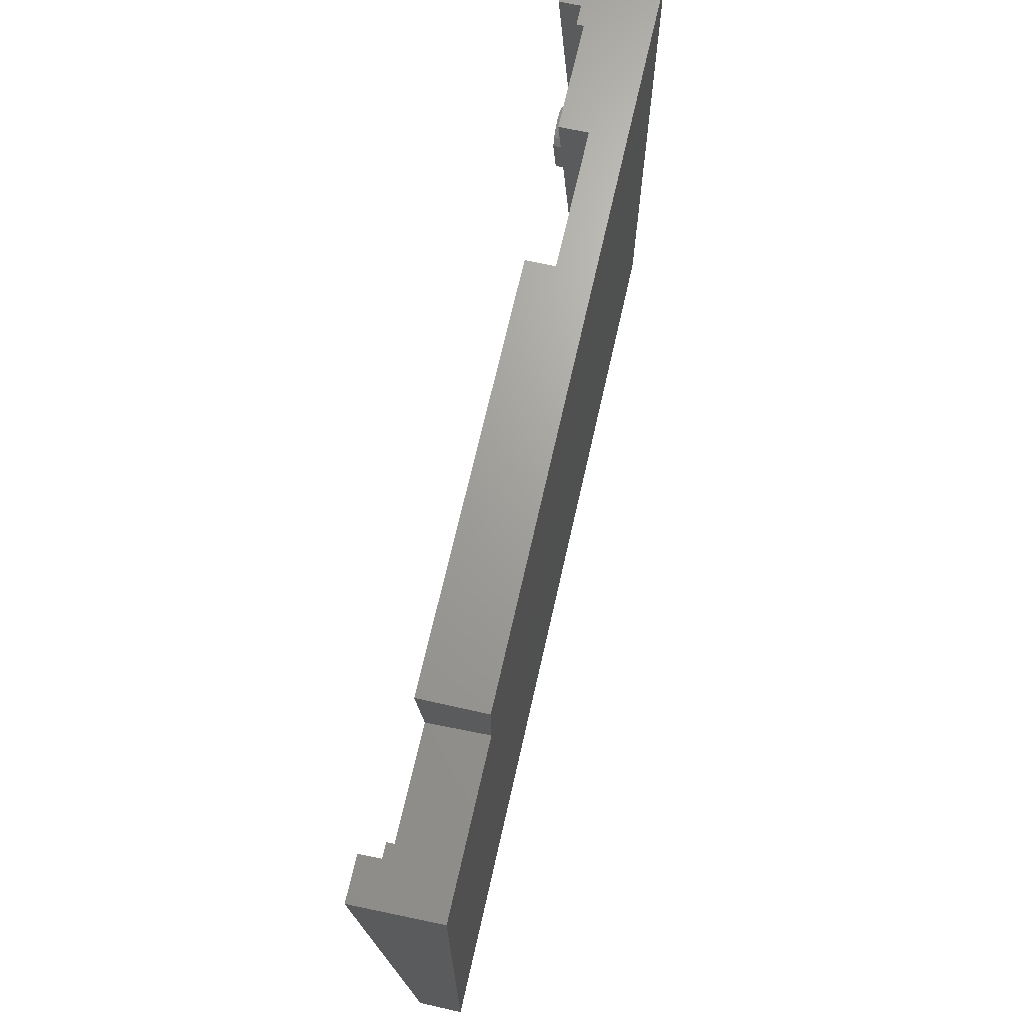
<metadata>
{"format":"stl","ext":"stl","renderer":"f3d","projection":"perspective","resolution":1024,"background":"white","views":[{"elev":68.3,"azim":102.7,"up":"+Y"}]}
</metadata>
<code>
# stl→obj: 451 verts, 904 faces
v 28.88 17.49 4.596
v 29.07 16.35 3.489
v 28.88 17.58 3.6
v 29.07 16.26 4.485
v 21.07 16.35 3.489
v 21.27 17.49 4.596
v 21.27 17.58 3.6
v 21.07 16.26 4.485
v 26.31 20.05 4.826
v 25.07 20.33 3.848
v 25.07 20.24 4.844
v 26.31 20.14 3.83
v 24.8 77.85 9.028
v 24 73.94 8.676
v 24.8 73.14 8.604
v 22.88 74.51 8.727
v 21.64 74.7 8.745
v 20.41 74.51 8.727
v 9 77.85 9.028
v 17.84 71.95 8.497
v 17.64 70.72 8.386
v 18.41 73.06 8.597
v 19.29 73.94 8.676
v 24 67.5 8.096
v 24.8 48.44 6.38
v 24.8 68.3 8.168
v 22.88 66.93 8.045
v 21.64 66.73 8.027
v 18.5 48.44 6.38
v 20.41 66.93 8.045
v 19.29 67.5 8.096
v 18.41 68.38 8.175
v 44.68 77.85 9.028
v 103 68.21 8.161
v 103 77.85 9.028
v 101.3 56.08 7.067
v 102.5 55.88 7.05
v 100 55.88 7.05
v 98.91 55.32 6.999
v 98.03 54.44 6.919
v 44.68 48.44 6.38
v 97.46 53.32 6.819
v 118 68.21 8.161
v 103.5 36.49 5.303
v 118 3.625 2.343
v 105.1 17.58 3.6
v 105.3 16.35 3.489
v 105.1 50.86 6.598
v 104.5 49.75 6.498
v 103.5 48.44 6.38
v 103.6 48.87 6.418
v 104.5 18.69 3.7
v 102.8 48.44 6.38
v 105.3 52.09 6.709
v 105.1 53.32 6.819
v 104.5 54.44 6.919
v 103.6 55.32 6.999
v 105.1 15.12 3.378
v 104.5 14.01 3.278
v 103.6 13.13 3.198
v 102.5 12.56 3.147
v 101.3 12.36 3.13
v 100 12.56 3.147
v 97.46 15.12 3.378
v 97.27 16.35 3.489
v 28.88 15.12 3.378
v 98.03 14.01 3.278
v 28.31 14.01 3.278
v 98.91 13.13 3.198
v 27.43 13.13 3.198
v 26.31 12.56 3.147
v 9 3.625 2.343
v 25.07 12.36 3.13
v 17.84 69.49 8.275
v 18.5 36.49 5.303
v 23.84 12.56 3.147
v 22.72 13.13 3.198
v 21.84 14.01 3.278
v 21.27 15.12 3.378
v 103.6 19.57 3.779
v 102.5 20.14 3.83
v 101.3 20.33 3.848
v 100 20.14 3.83
v 98.91 19.57 3.779
v 98.03 18.69 3.7
v 28.31 18.69 3.7
v 97.46 17.58 3.6
v 27.43 19.57 3.779
v 21.84 18.69 3.7
v 22.72 19.57 3.779
v 23.84 20.14 3.83
v 97.27 52.09 6.709
v 97.46 50.86 6.598
v 98.03 49.75 6.498
v 98.91 48.87 6.418
v 99.76 48.44 6.38
v 102 51.55 6.66
v 101.8 51.35 6.641
v 101.6 51.22 6.63
v 100.5 51.55 6.66
v 100.7 51.35 6.641
v 101 51.22 6.63
v 27.43 19.48 4.775
v 28.31 18.6 4.696
v 22.72 19.48 4.775
v 23.84 20.05 4.826
v 21.84 18.6 4.696
v 28.88 15.03 4.374
v 28.31 13.92 4.274
v 21.84 13.92 4.274
v 22.72 13.04 4.194
v 21.27 15.03 4.374
v 26 16.26 4.485
v 25.95 16.54 4.51
v 25.82 16.8 4.534
v 25.95 15.97 4.459
v 25.62 17 4.552
v 25.82 15.72 4.436
v 25.36 17.14 4.564
v 25.07 17.18 4.568
v 24.79 17.14 4.564
v 24.53 17 4.552
v 24.33 16.8 4.534
v 27.43 13.04 4.194
v 25.62 15.51 4.418
v 26.31 12.47 4.143
v 25.36 15.38 4.406
v 25.07 15.34 4.402
v 25.07 12.27 4.126
v 24.79 15.38 4.406
v 23.84 12.47 4.143
v 24.53 15.51 4.418
v 24.33 15.72 4.436
v 24.2 15.97 4.459
v 24.15 16.26 4.485
v 24.2 16.54 4.51
v 26 16.35 3.489
v 25.95 16.63 3.514
v 24.15 16.35 3.489
v 24.2 16.63 3.514
v 25.07 17.27 3.572
v 25.36 17.22 3.568
v 25.82 16.89 3.538
v 25.62 17.09 3.556
v 25.86 16.82 3.531
v 25.49 17.16 3.562
v 24.79 17.22 3.568
v 24.58 17.12 3.558
v 24.53 17.09 3.556
v 24.33 16.89 3.538
v 25.82 15.81 3.44
v 25.95 16.06 3.463
v 24.53 15.6 3.422
v 24.33 15.81 3.44
v 24.2 16.06 3.463
v 25.36 15.47 3.41
v 25.07 15.43 3.406
v 25.62 15.6 3.422
v 24.79 15.47 3.41
v 105.1 17.49 4.596
v 105.3 16.26 4.485
v 97.46 17.49 4.596
v 97.27 16.26 4.485
v 102.5 20.05 4.826
v 101.3 20.24 4.844
v 103.6 19.48 4.775
v 104.5 18.6 4.696
v 98.91 19.48 4.775
v 100 20.05 4.826
v 98.03 18.6 4.696
v 105.1 15.03 4.374
v 104.5 13.92 4.274
v 98.03 13.92 4.274
v 98.91 13.04 4.194
v 97.46 15.03 4.374
v 102.2 16.26 4.485
v 102.1 16.54 4.51
v 102 16.8 4.534
v 102.1 15.97 4.459
v 101.8 17 4.552
v 102 15.72 4.436
v 101.6 17.14 4.564
v 101.3 17.18 4.568
v 101 17.14 4.564
v 100.7 17 4.552
v 100.5 16.8 4.534
v 103.6 13.04 4.194
v 101.8 15.51 4.418
v 102.5 12.47 4.143
v 101.6 15.38 4.406
v 101.3 15.34 4.402
v 101.3 12.27 4.126
v 101 15.38 4.406
v 100 12.47 4.143
v 100.7 15.51 4.418
v 100.5 15.72 4.436
v 100.4 15.97 4.459
v 100.3 16.26 4.485
v 100.4 16.54 4.51
v 102.2 16.35 3.489
v 102.1 16.63 3.514
v 100.3 16.35 3.489
v 100.4 16.63 3.514
v 101.3 17.27 3.572
v 101.6 17.22 3.568
v 102 16.89 3.538
v 101.8 17.09 3.556
v 102.1 16.75 3.525
v 101.7 17.16 3.562
v 101 17.22 3.568
v 100.7 17.1 3.556
v 100.7 17.09 3.556
v 100.5 16.89 3.538
v 102.1 15.88 3.447
v 102.1 16.06 3.463
v 102 15.81 3.44
v 100.7 15.6 3.422
v 100.5 15.81 3.44
v 100.4 16.06 3.463
v 101.6 15.47 3.41
v 101.3 15.43 3.406
v 101.8 15.6 3.422
v 101 15.47 3.41
v 105.1 53.24 7.815
v 105.3 52 7.704
v 97.46 53.24 7.815
v 97.27 52 7.704
v 102.5 55.79 8.046
v 101.3 55.99 8.063
v 103.6 55.23 7.995
v 104.5 54.35 7.915
v 98.91 55.23 7.995
v 100 55.79 8.046
v 98.03 54.35 7.915
v 105.1 50.77 7.594
v 104.5 49.66 7.494
v 98.03 49.66 7.494
v 98.91 48.78 7.414
v 97.46 50.77 7.594
v 102.1 52.29 7.73
v 102.2 52 7.704
v 102 52.55 7.753
v 101.8 52.75 7.772
v 101.6 52.88 7.783
v 101.3 52.93 7.787
v 101 52.88 7.783
v 100.7 52.75 7.772
v 100.5 52.55 7.753
v 102.1 51.72 7.679
v 102 51.46 7.656
v 103.6 48.78 7.414
v 101.8 51.26 7.637
v 102.8 48.35 7.376
v 101.6 51.13 7.626
v 101.3 51.08 7.622
v 99.76 48.35 7.376
v 101 51.13 7.626
v 100.7 51.26 7.637
v 100.5 51.46 7.656
v 100.4 51.72 7.679
v 100.3 52 7.704
v 100.4 52.29 7.73
v 102.2 52.09 6.709
v 102.1 52.38 6.734
v 100.3 52.09 6.709
v 100.4 52.38 6.734
v 101.3 53.02 6.792
v 101.5 52.97 6.788
v 101.6 52.97 6.787
v 102 52.64 6.757
v 101.8 52.84 6.776
v 102.1 52.47 6.742
v 101.6 52.93 6.784
v 101 52.97 6.787
v 100.7 52.84 6.776
v 100.5 52.64 6.757
v 102 51.58 6.662
v 102.1 51.81 6.683
v 100.4 51.81 6.683
v 101.3 51.17 6.626
v 17.84 71.86 9.493
v 17.64 70.63 9.382
v 22.88 74.42 9.723
v 21.64 74.61 9.741
v 24 73.85 9.672
v 24.8 73.05 9.6
v 19.29 73.85 9.672
v 20.41 74.42 9.723
v 18.41 72.97 9.593
v 18.41 68.29 9.171
v 19.29 67.41 9.092
v 17.84 69.4 9.271
v 22.19 71.37 9.449
v 22.57 70.63 9.382
v 24.8 68.21 9.164
v 22.52 70.34 9.356
v 22.39 70.09 9.333
v 22.52 70.91 9.408
v 22.39 71.17 9.431
v 21.93 71.5 9.461
v 21.64 71.55 9.465
v 21.36 71.5 9.461
v 21.1 71.37 9.449
v 20.9 71.17 9.431
v 22.19 69.88 9.315
v 24 67.41 9.092
v 22.88 66.84 9.041
v 21.93 69.75 9.303
v 21.64 69.71 9.299
v 21.64 66.64 9.023
v 21.36 69.75 9.303
v 20.41 66.84 9.041
v 21.1 69.88 9.315
v 20.9 70.09 9.333
v 20.77 70.34 9.356
v 20.72 70.63 9.382
v 20.77 70.91 9.408
v 22.57 70.72 8.386
v 22.52 71 8.412
v 20.72 70.72 8.386
v 20.77 71 8.412
v 21.64 71.64 8.469
v 21.93 71.59 8.465
v 22.39 71.26 8.435
v 22.19 71.46 8.453
v 22.48 71.09 8.42
v 22.1 71.51 8.457
v 21.36 71.59 8.465
v 21.1 71.46 8.453
v 20.9 71.26 8.435
v 22.43 70.24 8.343
v 22.52 70.43 8.36
v 22.39 70.18 8.337
v 21.1 69.97 8.319
v 20.9 70.18 8.337
v 20.77 70.43 8.36
v 21.93 69.84 8.307
v 21.64 69.8 8.303
v 22.19 69.97 8.319
v 21.36 69.84 8.307
v 22.18 69.97 8.319
v 24.15 16.53 1.447
v 24.2 16.82 1.473
v 25.36 17.41 1.526
v 25.62 17.28 1.514
v 25.95 16.25 1.421
v 26 16.53 1.447
v 24.79 15.66 1.368
v 25.07 15.61 1.364
v 25.82 17.07 1.496
v 25.95 16.82 1.473
v 25.07 17.45 1.53
v 24.79 17.41 1.526
v 24.33 17.07 1.496
v 24.53 17.28 1.514
v 25.62 15.79 1.38
v 25.82 15.99 1.398
v 24.2 16.25 1.421
v 25.36 15.66 1.368
v 24.53 15.79 1.38
v 24.33 15.99 1.398
v 100.3 16.53 1.447
v 100.4 16.82 1.473
v 101.6 17.41 1.526
v 101.8 17.28 1.514
v 101.6 15.66 1.368
v 101.3 15.61 1.364
v 101 15.66 1.368
v 102 17.07 1.496
v 102.1 16.82 1.473
v 101.3 17.45 1.53
v 101 17.41 1.526
v 100.5 17.07 1.496
v 100.7 17.28 1.514
v 102.1 16.25 1.421
v 102.2 16.53 1.447
v 100.4 16.25 1.421
v 102 15.99 1.398
v 101.8 15.79 1.38
v 100.7 15.79 1.38
v 100.5 15.99 1.398
v 100.5 51.74 4.618
v 100.4 51.99 4.641
v 101.3 53.2 4.75
v 101 53.15 4.746
v 100.3 52.28 4.667
v 102 52.82 4.716
v 101.8 53.02 4.734
v 102.1 52.56 4.692
v 101.6 53.15 4.746
v 100.7 53.02 4.734
v 100.4 52.56 4.692
v 100.5 52.82 4.716
v 102.1 51.99 4.641
v 102.2 52.28 4.667
v 102 51.74 4.618
v 101.8 51.53 4.6
v 101.6 51.4 4.588
v 101.3 51.36 4.584
v 101 51.4 4.588
v 100.7 51.53 4.6
v 22.57 70.9 6.344
v 22.52 71.19 6.37
v 21.64 71.82 6.427
v 21.36 71.78 6.423
v 21.93 70.03 6.265
v 21.64 69.98 6.261
v 22.52 70.62 6.319
v 22.39 70.36 6.296
v 21.93 71.78 6.423
v 22.19 71.65 6.412
v 22.39 71.44 6.393
v 20.77 71.19 6.37
v 20.9 71.44 6.393
v 22.19 70.16 6.277
v 21.36 70.03 6.265
v 21.1 71.65 6.412
v 21.1 70.16 6.277
v 20.9 70.36 6.296
v 20.77 70.62 6.319
v 20.72 70.9 6.344
v 6 0 6.032
v 6 77.85 10.03
v 6 77.85 13.04
v 6 0 3.02
v 120 0 6.032
v 120 68.12 9.156
v 120 0 3.02
v 120 67.85 12.14
v 9 77.85 10.03
v 9 3.535 3.339
v 118 3.535 3.339
v 118 68.12 9.156
v 0 77.85 13.04
v 0 0 6.032
v 126 0 6.032
v 126 67.85 12.14
v 103 68.95 0
v 103 77.85 0
v 126 68.95 0
v 24.8 77.85 5.012
v 24.8 48.8 2.396
v 44.68 77.85 5.012
v 44.68 48.8 2.396
v 103.5 36.85 1.319
v 103.5 48.8 2.396
v 18.5 36.85 1.319
v 18.5 48.8 2.396
v 126 0 0
v 0 0 0
v 0 77.85 0
f 1 2 3
f 2 1 4
f 5 6 7
f 6 5 8
f 9 10 11
f 10 9 12
f 13 14 15
f 13 16 14
f 13 17 16
f 13 18 17
f 19 18 13
f 20 19 21
f 22 19 20
f 23 19 22
f 18 19 23
f 24 25 26
f 27 25 24
f 28 25 27
f 29 28 30
f 29 30 31
f 28 29 25
f 19 29 32
f 32 29 31
f 33 34 35
f 34 36 37
f 34 38 36
f 34 39 38
f 34 40 39
f 34 33 40
f 41 42 33
f 40 33 42
f 43 44 45
f 45 46 47
f 44 48 49
f 45 44 46
f 50 49 51
f 46 44 52
f 49 50 44
f 50 51 53
f 48 43 54
f 43 55 54
f 43 56 55
f 43 57 56
f 34 57 43
f 57 34 37
f 44 43 48
f 58 45 47
f 59 45 58
f 60 45 59
f 61 45 60
f 62 45 61
f 63 45 62
f 2 64 65
f 66 64 2
f 64 66 67
f 68 67 66
f 67 68 69
f 70 69 68
f 69 70 63
f 71 63 70
f 72 63 71
f 72 71 73
f 19 32 74
f 19 74 21
f 29 19 75
f 72 75 19
f 75 72 5
f 63 72 45
f 76 72 73
f 77 72 76
f 78 72 77
f 79 72 78
f 5 72 79
f 52 44 80
f 44 81 80
f 44 82 81
f 44 83 82
f 44 84 83
f 44 85 84
f 86 85 44
f 87 2 65
f 85 86 87
f 87 3 2
f 87 86 3
f 75 86 44
f 86 75 88
f 88 75 12
f 12 75 10
f 7 75 5
f 89 75 7
f 90 75 89
f 91 75 90
f 10 75 91
f 42 41 92
f 92 41 93
f 93 41 94
f 95 41 96
f 94 41 95
f 97 98 99
f 100 101 102
f 97 99 98
f 102 101 100
f 103 86 88
f 86 103 104
f 104 3 86
f 3 104 1
f 103 12 9
f 12 103 88
f 91 105 106
f 105 91 90
f 89 105 90
f 105 89 107
f 10 106 11
f 106 10 91
f 108 68 66
f 68 108 109
f 77 110 78
f 110 77 111
f 79 8 5
f 8 79 112
f 7 107 89
f 107 7 6
f 113 4 1
f 114 1 104
f 4 113 108
f 115 104 103
f 116 108 113
f 117 103 9
f 108 116 109
f 118 109 116
f 1 114 113
f 104 115 114
f 103 117 115
f 9 119 117
f 11 119 9
f 11 120 119
f 11 121 120
f 106 121 11
f 121 106 122
f 105 122 106
f 107 123 105
f 122 105 123
f 109 118 124
f 125 124 118
f 124 125 126
f 127 126 125
f 128 126 127
f 128 129 126
f 130 129 128
f 131 130 132
f 111 132 133
f 110 133 134
f 130 131 129
f 112 134 135
f 123 107 136
f 6 136 107
f 132 111 131
f 136 6 135
f 133 110 111
f 8 135 6
f 134 112 110
f 135 8 112
f 129 71 126
f 71 129 73
f 109 70 68
f 70 109 124
f 77 131 111
f 131 77 76
f 78 112 79
f 112 78 110
f 4 66 2
f 66 4 108
f 126 70 124
f 70 126 71
f 76 129 131
f 129 76 73
f 137 114 138
f 114 137 113
f 136 139 140
f 139 136 135
f 141 119 120
f 119 141 142
f 143 117 144
f 117 143 115
f 145 115 143
f 114 145 138
f 145 114 115
f 146 119 142
f 119 146 117
f 117 146 144
f 122 147 121
f 122 148 147
f 148 122 149
f 122 150 149
f 150 122 123
f 121 141 120
f 141 121 147
f 151 116 152
f 116 151 118
f 133 153 154
f 153 133 132
f 135 155 139
f 155 135 134
f 123 150 150
f 123 140 150
f 140 123 136
f 156 128 127
f 128 156 157
f 158 118 151
f 118 158 125
f 130 153 132
f 153 130 159
f 134 154 155
f 154 134 133
f 152 113 137
f 113 152 116
f 158 127 125
f 127 158 156
f 128 159 130
f 159 128 157
f 160 47 46
f 47 160 161
f 65 162 87
f 162 65 163
f 164 82 165
f 82 164 81
f 166 52 80
f 52 166 167
f 167 46 52
f 46 167 160
f 166 81 164
f 81 166 80
f 83 168 169
f 168 83 84
f 85 168 84
f 168 85 170
f 82 169 165
f 169 82 83
f 171 59 58
f 59 171 172
f 69 173 67
f 173 69 174
f 64 163 65
f 163 64 175
f 87 170 85
f 170 87 162
f 176 161 160
f 177 160 167
f 161 176 171
f 178 167 166
f 179 171 176
f 180 166 164
f 171 179 172
f 181 172 179
f 160 177 176
f 167 178 177
f 166 180 178
f 164 182 180
f 165 182 164
f 165 183 182
f 165 184 183
f 169 184 165
f 184 169 185
f 168 185 169
f 170 186 168
f 185 168 186
f 172 181 187
f 188 187 181
f 187 188 189
f 190 189 188
f 191 189 190
f 191 192 189
f 193 192 191
f 194 193 195
f 174 195 196
f 173 196 197
f 193 194 192
f 175 197 198
f 186 170 199
f 162 199 170
f 195 174 194
f 199 162 198
f 196 173 174
f 163 198 162
f 197 175 173
f 198 163 175
f 192 61 189
f 61 192 62
f 172 60 59
f 60 172 187
f 69 194 174
f 194 69 63
f 67 175 64
f 175 67 173
f 161 58 47
f 58 161 171
f 189 60 187
f 60 189 61
f 63 192 194
f 192 63 62
f 200 177 201
f 177 200 176
f 199 202 203
f 202 199 198
f 204 182 183
f 182 204 205
f 206 180 207
f 180 206 178
f 208 178 206
f 177 208 201
f 208 177 178
f 209 182 205
f 182 209 180
f 180 209 207
f 185 210 184
f 185 211 210
f 211 185 212
f 185 213 212
f 213 185 186
f 184 204 183
f 204 184 210
f 214 179 215
f 181 214 216
f 214 181 179
f 196 217 218
f 217 196 195
f 198 219 202
f 219 198 197
f 186 203 213
f 203 186 199
f 220 191 190
f 191 220 221
f 222 181 216
f 181 222 188
f 193 217 195
f 217 193 223
f 197 218 219
f 218 197 196
f 215 176 200
f 176 215 179
f 222 190 188
f 190 222 220
f 191 223 193
f 223 191 221
f 224 54 55
f 54 224 225
f 92 226 42
f 226 92 227
f 228 36 229
f 36 228 37
f 230 56 57
f 56 230 231
f 231 55 56
f 55 231 224
f 230 37 228
f 37 230 57
f 38 232 233
f 232 38 39
f 40 232 39
f 232 40 234
f 36 233 229
f 233 36 38
f 235 49 48
f 49 235 236
f 95 237 94
f 237 95 238
f 93 227 92
f 227 93 239
f 42 234 40
f 234 42 226
f 224 240 241
f 230 242 240
f 230 243 242
f 228 244 243
f 229 244 228
f 229 245 244
f 229 246 245
f 233 246 229
f 246 233 247
f 232 247 233
f 234 248 232
f 247 232 248
f 241 225 224
f 240 224 231
f 225 241 235
f 240 231 230
f 249 235 241
f 235 249 236
f 243 230 228
f 250 236 249
f 236 250 251
f 252 251 250
f 251 252 253
f 254 253 252
f 255 253 254
f 256 255 257
f 256 257 258
f 238 258 259
f 255 256 253
f 237 259 260
f 239 260 261
f 248 234 262
f 226 262 234
f 262 226 261
f 227 261 226
f 258 238 256
f 259 237 238
f 260 239 237
f 261 227 239
f 236 51 49
f 51 236 251
f 95 256 238
f 256 95 96
f 94 239 93
f 239 94 237
f 225 48 54
f 48 225 235
f 253 51 251
f 51 253 53
f 263 240 264
f 240 263 241
f 262 265 266
f 265 262 261
f 267 244 245
f 268 244 267
f 244 268 269
f 270 243 271
f 243 270 242
f 272 242 270
f 240 272 264
f 272 240 242
f 273 244 269
f 244 273 243
f 243 273 271
f 247 274 246
f 274 247 275
f 247 276 275
f 276 247 248
f 246 267 245
f 267 246 274
f 277 249 278
f 250 277 97
f 277 250 249
f 259 101 100
f 101 259 258
f 261 279 265
f 279 261 260
f 248 266 276
f 266 248 262
f 99 255 254
f 255 99 280
f 98 250 97
f 250 98 252
f 257 101 258
f 101 257 102
f 260 100 279
f 100 260 259
f 278 241 263
f 241 278 249
f 98 254 252
f 254 98 99
f 255 102 257
f 102 255 280
f 21 281 20
f 281 21 282
f 283 17 284
f 17 283 16
f 285 15 14
f 15 285 286
f 285 16 283
f 16 285 14
f 18 287 288
f 287 18 23
f 22 287 23
f 287 22 289
f 17 288 284
f 288 17 18
f 31 290 32
f 290 31 291
f 74 282 21
f 282 74 292
f 20 289 22
f 289 20 281
f 293 286 285
f 286 294 295
f 293 285 283
f 296 295 294
f 297 295 296
f 286 298 294
f 286 299 298
f 286 293 299
f 283 300 293
f 284 300 283
f 284 301 300
f 284 302 301
f 288 302 284
f 302 288 303
f 287 303 288
f 289 304 287
f 303 287 304
f 305 295 297
f 295 305 306
f 306 305 307
f 308 307 305
f 309 307 308
f 309 310 307
f 311 310 309
f 312 311 313
f 291 313 314
f 290 314 315
f 311 312 310
f 292 315 316
f 304 289 317
f 281 317 289
f 313 291 312
f 317 281 316
f 314 290 291
f 282 316 281
f 315 292 290
f 316 282 292
f 310 27 307
f 27 310 28
f 295 24 26
f 24 295 306
f 31 312 291
f 312 31 30
f 32 292 74
f 292 32 290
f 307 24 306
f 24 307 27
f 30 310 312
f 310 30 28
f 318 298 319
f 298 318 294
f 317 320 321
f 320 317 316
f 322 300 301
f 300 322 323
f 324 293 325
f 293 324 299
f 326 299 324
f 298 326 319
f 326 298 299
f 323 293 300
f 327 293 323
f 293 327 325
f 303 328 302
f 328 303 329
f 303 330 329
f 330 303 304
f 302 322 301
f 322 302 328
f 331 296 332
f 297 331 333
f 331 297 296
f 314 334 335
f 334 314 313
f 316 336 320
f 336 316 315
f 304 321 330
f 321 304 317
f 337 309 308
f 309 337 338
f 339 297 333
f 297 339 305
f 311 334 313
f 334 311 340
f 315 335 336
f 335 315 314
f 332 294 318
f 294 332 296
f 341 305 339
f 305 341 308
f 308 341 337
f 309 340 311
f 340 309 338
f 140 342 343
f 342 140 139
f 344 146 142
f 344 144 146
f 144 344 345
f 346 137 347
f 137 346 152
f 157 348 159
f 348 157 349
f 350 144 345
f 144 350 143
f 350 145 143
f 351 145 350
f 145 351 138
f 352 142 141
f 142 352 344
f 147 352 141
f 352 147 353
f 150 354 150
f 150 343 354
f 343 150 140
f 355 148 149
f 148 353 147
f 148 355 353
f 356 151 357
f 151 356 158
f 357 152 346
f 152 357 151
f 139 358 342
f 358 139 155
f 351 346 347
f 350 346 351
f 350 357 346
f 345 357 350
f 345 356 357
f 344 356 345
f 344 359 356
f 352 359 344
f 352 349 359
f 353 349 352
f 353 348 349
f 355 348 353
f 355 360 348
f 354 360 355
f 354 361 360
f 343 361 354
f 343 358 361
f 358 343 342
f 149 354 355
f 354 149 150
f 347 138 351
f 138 347 137
f 359 157 156
f 157 359 349
f 356 156 158
f 156 356 359
f 154 360 361
f 360 154 153
f 155 361 358
f 361 155 154
f 159 360 153
f 360 159 348
f 203 362 363
f 362 203 202
f 364 209 205
f 209 364 207
f 207 364 365
f 366 221 220
f 221 366 367
f 221 368 223
f 368 221 367
f 369 207 365
f 207 369 206
f 208 369 370
f 369 208 206
f 208 370 201
f 371 205 204
f 205 371 364
f 210 371 204
f 371 210 372
f 213 363 373
f 363 213 203
f 374 211 212
f 211 372 210
f 211 374 372
f 375 200 376
f 200 375 215
f 202 377 362
f 377 202 219
f 370 375 376
f 369 375 370
f 369 378 375
f 365 378 369
f 365 379 378
f 364 379 365
f 364 366 379
f 371 366 364
f 371 367 366
f 372 367 371
f 372 368 367
f 374 368 372
f 374 380 368
f 373 380 374
f 373 381 380
f 363 381 373
f 363 377 381
f 377 363 362
f 212 373 374
f 373 212 213
f 376 201 370
f 201 376 200
f 214 375 378
f 375 214 215
f 214 378 216
f 218 380 381
f 380 218 217
f 219 381 377
f 381 219 218
f 223 380 217
f 380 223 368
f 379 216 378
f 216 379 222
f 379 220 222
f 220 379 366
f 279 382 383
f 382 279 100
f 274 384 267
f 384 274 385
f 265 383 386
f 383 265 279
f 387 271 388
f 271 387 270
f 272 387 389
f 387 272 270
f 272 389 264
f 384 268 267
f 390 268 384
f 268 390 269
f 275 385 274
f 385 275 391
f 266 386 392
f 386 266 265
f 275 393 391
f 393 275 276
f 394 263 395
f 263 394 278
f 390 273 269
f 273 390 271
f 271 390 388
f 276 392 393
f 392 276 266
f 389 394 395
f 387 394 389
f 387 396 394
f 388 396 387
f 388 397 396
f 390 397 388
f 390 398 397
f 384 398 390
f 384 399 398
f 385 399 384
f 385 400 399
f 391 400 385
f 391 401 400
f 393 401 391
f 393 382 401
f 392 382 393
f 392 383 382
f 383 392 386
f 395 264 389
f 264 395 263
f 100 401 382
f 401 100 101
f 397 99 98
f 99 397 398
f 397 97 396
f 97 397 98
f 277 394 396
f 394 277 278
f 396 97 277
f 398 280 99
f 280 398 399
f 280 400 102
f 400 280 399
f 102 401 101
f 401 102 400
f 402 319 403
f 319 402 318
f 328 404 322
f 404 328 405
f 406 338 337
f 338 406 407
f 331 408 409
f 408 331 332
f 331 409 333
f 410 327 323
f 410 325 327
f 325 410 411
f 326 412 403
f 412 326 324
f 326 403 319
f 404 323 322
f 323 404 410
f 330 413 414
f 413 330 321
f 403 408 402
f 412 408 403
f 412 409 408
f 411 409 412
f 411 415 409
f 410 415 411
f 410 406 415
f 404 406 410
f 404 407 406
f 405 407 404
f 405 416 407
f 417 416 405
f 417 418 416
f 414 418 417
f 414 419 418
f 413 419 414
f 413 420 419
f 420 413 421
f 321 421 413
f 421 321 320
f 329 414 417
f 414 329 330
f 412 325 411
f 325 412 324
f 320 420 421
f 420 320 336
f 329 405 328
f 405 329 417
f 415 341 339
f 341 415 337
f 337 415 406
f 408 318 402
f 318 408 332
f 336 419 420
f 419 336 335
f 415 333 409
f 333 415 339
f 338 416 340
f 416 338 407
f 335 418 419
f 418 335 334
f 340 418 334
f 418 340 416
f 422 423 424
f 423 422 425
f 426 427 428
f 427 426 429
f 430 423 431
f 432 427 433
f 427 432 428
f 431 428 432
f 431 425 428
f 425 431 423
f 434 422 424
f 422 434 435
f 429 436 437
f 436 429 426
f 431 19 430
f 19 431 72
f 45 433 43
f 433 45 432
f 45 431 432
f 431 45 72
f 35 438 439
f 438 35 34
f 437 427 429
f 427 43 433
f 440 427 437
f 427 440 43
f 438 43 440
f 43 438 34
f 286 295 26
f 15 441 13
f 26 15 286
f 26 441 15
f 26 442 441
f 442 26 25
f 41 443 444
f 443 41 33
f 443 441 444
f 444 445 446
f 442 444 441
f 447 444 442
f 447 442 448
f 444 447 445
f 29 447 448
f 447 29 75
f 445 50 446
f 50 445 44
f 448 25 29
f 25 448 442
f 444 96 41
f 446 96 444
f 96 446 53
f 53 446 50
f 96 253 256
f 253 96 53
f 445 75 44
f 75 445 447
f 449 438 440
f 450 438 449
f 451 438 450
f 438 451 439
f 435 451 450
f 451 435 434
f 436 440 437
f 440 436 449
f 35 443 33
f 451 443 439
f 439 443 35
f 13 441 19
f 430 19 423
f 423 434 424
f 423 451 434
f 19 451 423
f 441 451 19
f 443 451 441
f 435 425 422
f 425 450 428
f 450 425 435
f 428 436 426
f 428 449 436
f 449 428 450

</code>
